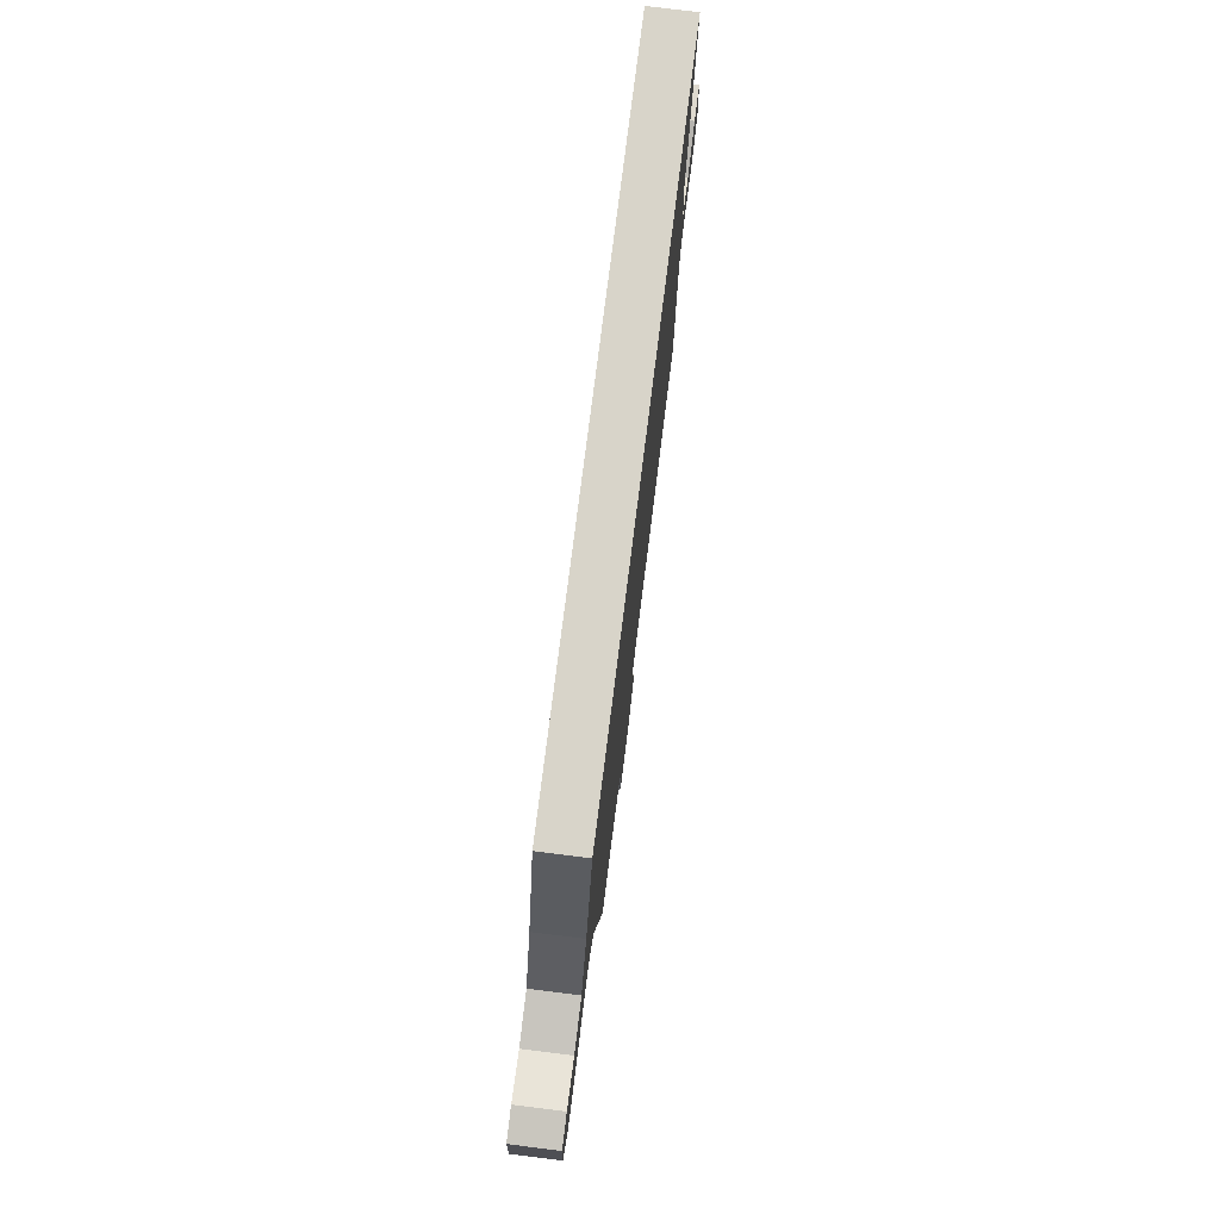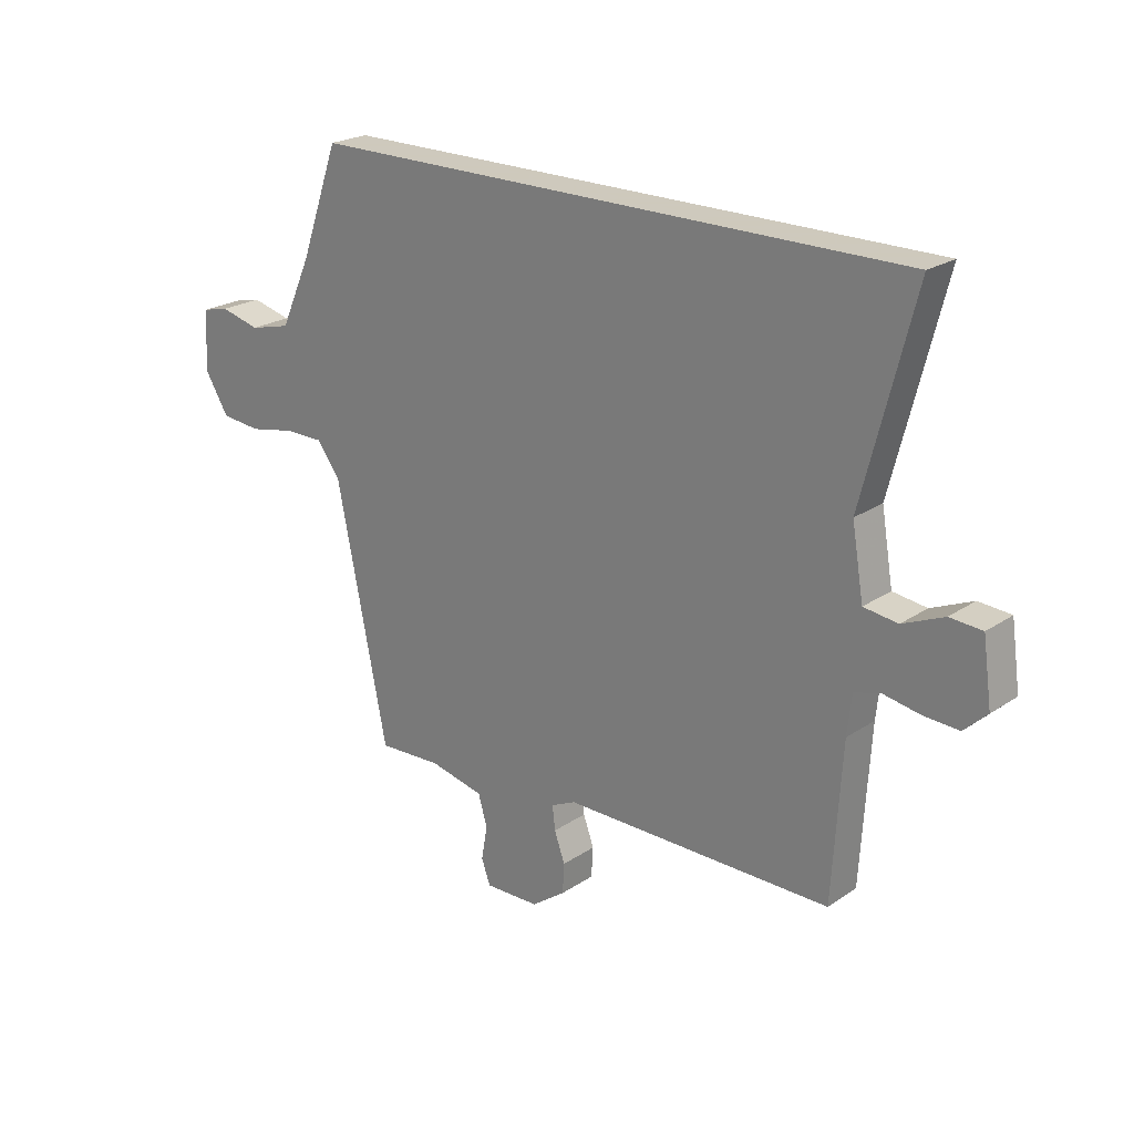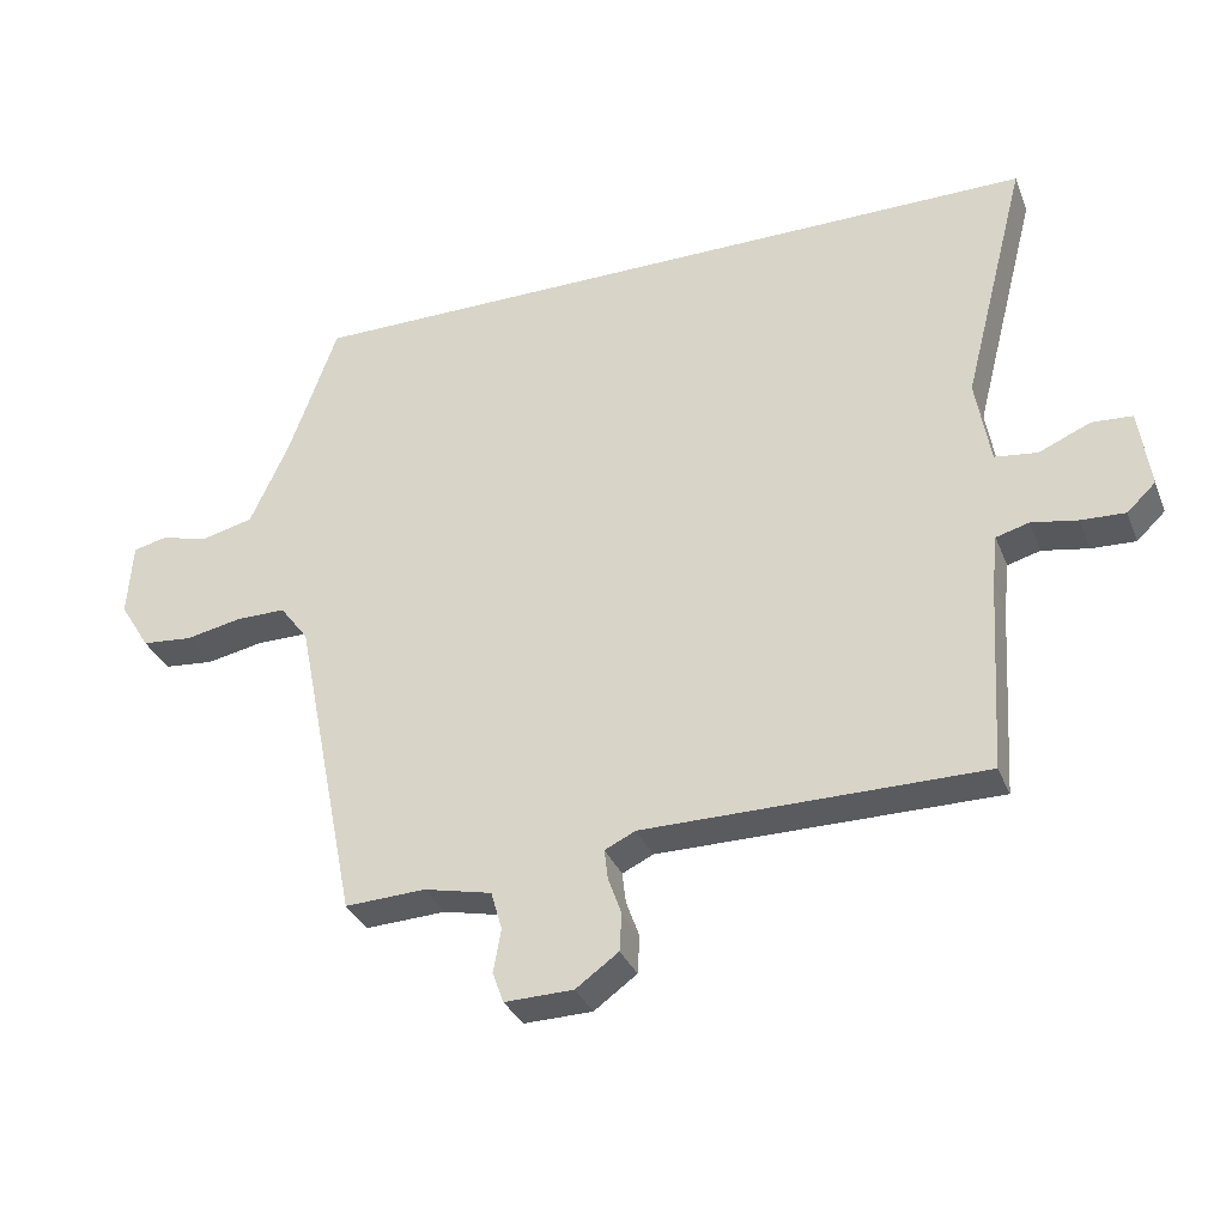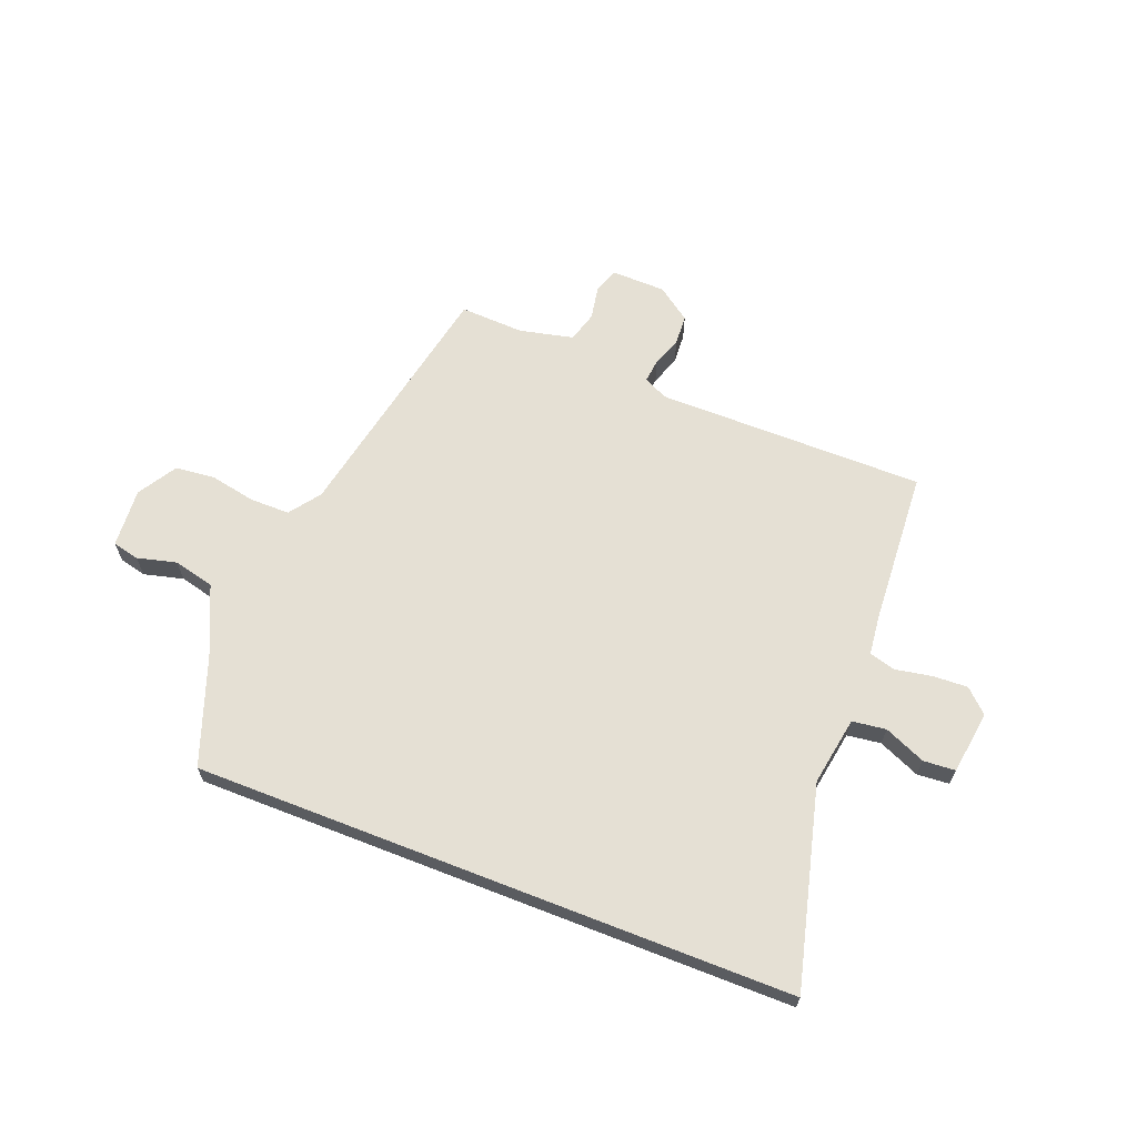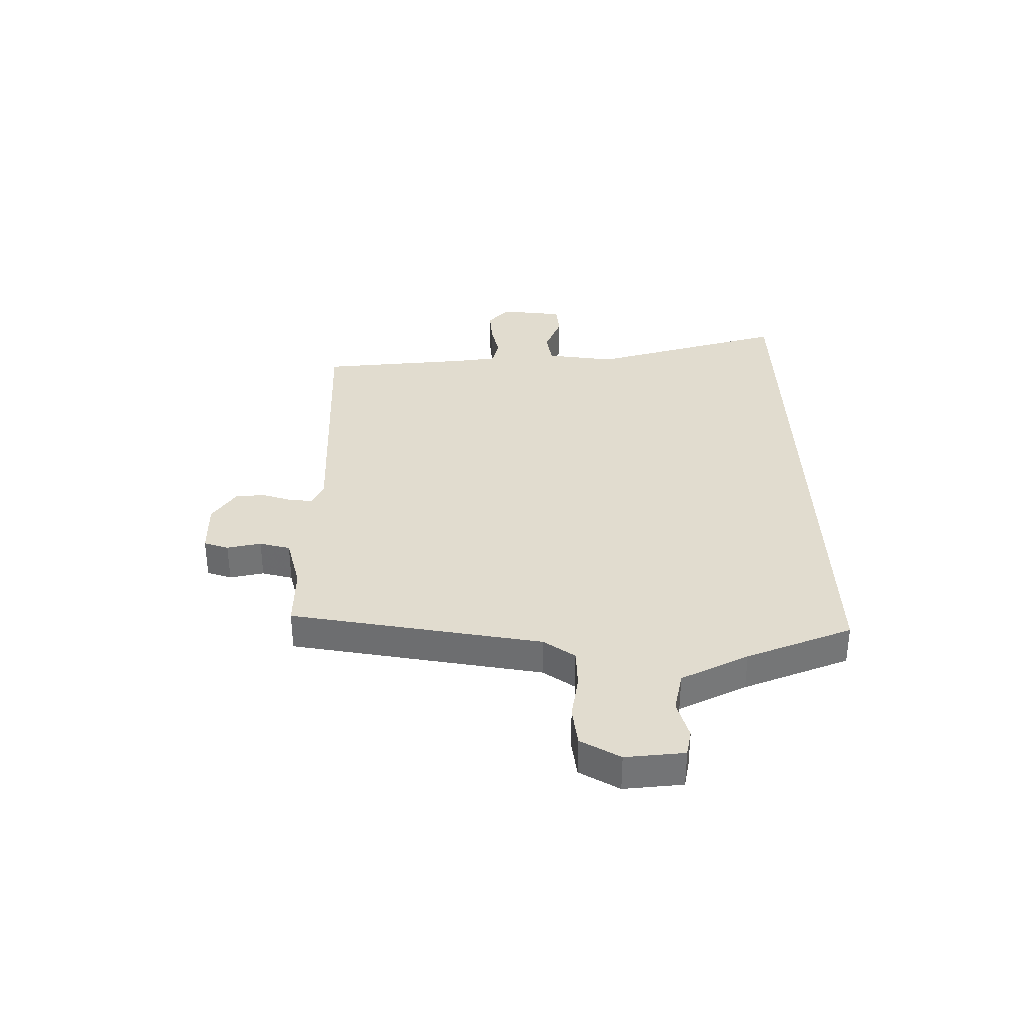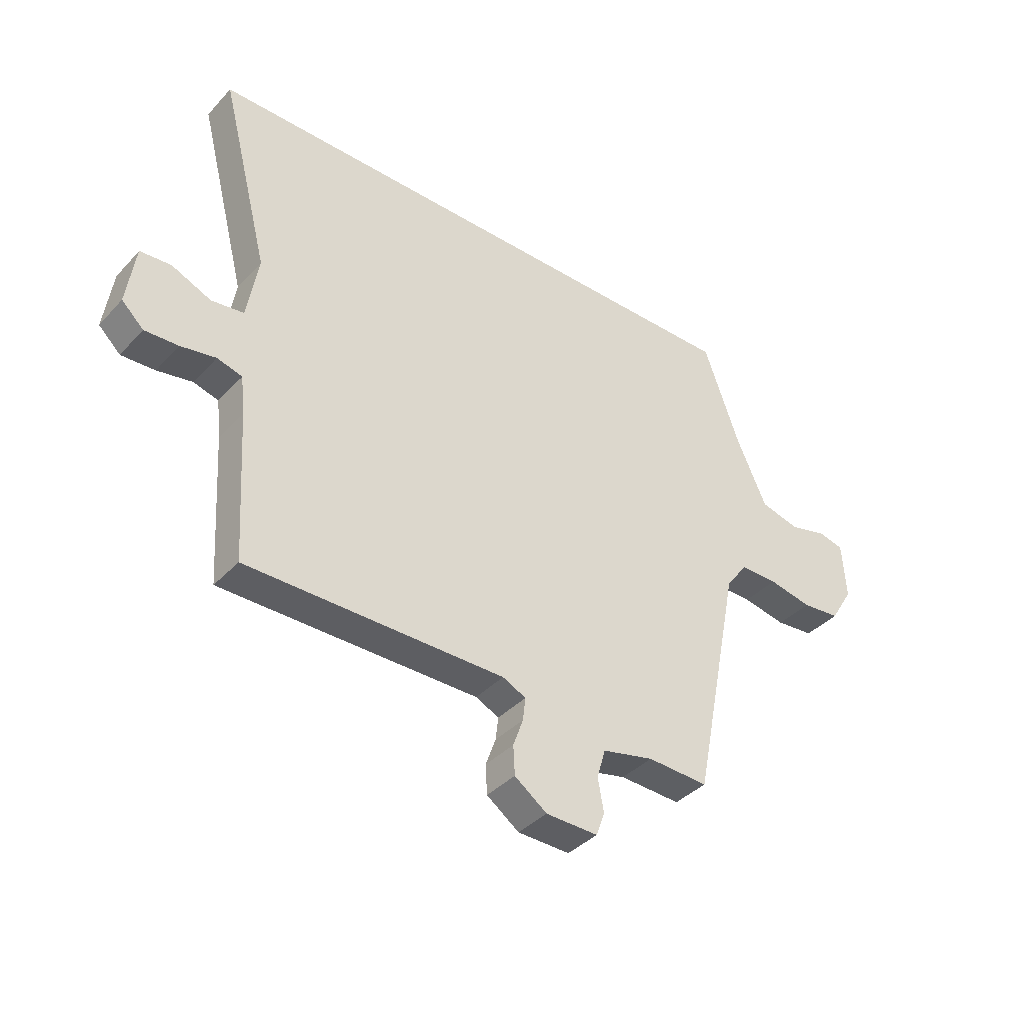
<metadata>
{"format":"obj","ext":"obj","renderer":"f3d","projection":"perspective","resolution":1024,"background":"white","views":[{"elev":75.7,"azim":-82.9,"up":"+Z"},{"elev":22.6,"azim":41.2,"up":"+Z"},{"elev":-33.2,"azim":19.8,"up":"+Z"},{"elev":65.4,"azim":21.3,"up":"+Y"},{"elev":34.3,"azim":-91.9,"up":"+Y"},{"elev":-38.6,"azim":142.4,"up":"+Z"}]}
</metadata>
<code>
v -0.468 0.07 0.5
v 0.61 0.07 0.5
v 0.518 0.07 0.141
v 0.539 0.07 0.017
v 0.6 0.07 0.009
v 0.674 0.07 0.041
v 0.732 0.07 0.037
v 0.748 0.07 -0.077
v 0.707 0.07 -0.116
v 0.644 0.07 -0.113
v 0.578 0.07 -0.101
v 0.531 0.07 -0.114
v 0.523 0.07 -0.186
v 0.506 0.07 -0.463
v 0.022 0.07 -0.463
v -0.022 0.07 -0.484
v -0.017 0.07 -0.527
v 0.002 0.07 -0.58
v -0.001 0.07 -0.634
v -0.062 0.07 -0.678
v -0.16 0.07 -0.68
v -0.176 0.07 -0.636
v -0.165 0.07 -0.574
v -0.181 0.07 -0.519
v -0.278 0.07 -0.497
v -0.393 0.07 -0.502
v -0.484 0.07 -0.05
v -0.525 0.07 0.005
v -0.596 0.07 0.005
v -0.678 0.07 -0.011
v -0.75 0.07 -0.004
v -0.793 0.07 0.066
v -0.786 0.07 0.173
v -0.738 0.07 0.184
v -0.667 0.07 0.166
v -0.593 0.07 0.184
v -0.537 0.07 0.307
v -0.468 0 0.5
v 0.61 0 0.5
v 0.518 0 0.141
v 0.539 0 0.017
v 0.6 0 0.009
v 0.674 0 0.041
v 0.732 0 0.037
v 0.748 0 -0.077
v 0.707 0 -0.116
v 0.644 0 -0.113
v 0.578 0 -0.101
v 0.531 0 -0.114
v 0.523 0 -0.186
v 0.506 0 -0.463
v 0.022 0 -0.463
v -0.022 0 -0.484
v -0.017 0 -0.527
v 0.002 0 -0.58
v -0.001 0 -0.634
v -0.062 0 -0.678
v -0.16 0 -0.68
v -0.176 0 -0.636
v -0.165 0 -0.574
v -0.181 0 -0.519
v -0.278 0 -0.497
v -0.393 0 -0.502
v -0.484 0 -0.05
v -0.525 0 0.005
v -0.596 0 0.005
v -0.678 0 -0.011
v -0.75 0 -0.004
v -0.793 0 0.066
v -0.786 0 0.173
v -0.738 0 0.184
v -0.667 0 0.166
v -0.593 0 0.184
v -0.537 0 0.307
f 33 34 35
f 32 33 35
f 31 32 35
f 30 31 35
f 29 30 35
f 28 29 35 36
f 27 28 36 37
f 1 2 3
f 37 1 3
f 27 37 3
f 26 27 3
f 25 26 3
f 21 22 23
f 20 21 23
f 19 20 23
f 18 19 23
f 17 18 23
f 16 17 23 24
f 25 3 4
f 24 25 4
f 16 24 4
f 15 16 4
f 9 10 11
f 8 9 11
f 7 8 11
f 6 7 11
f 5 6 11
f 5 11 12
f 4 5 12
f 15 4 12 13
f 13 14 15
f 72 71 70
f 72 70 69
f 72 69 68
f 72 68 67
f 72 67 66
f 73 72 66 65
f 74 73 65 64
f 40 39 38
f 40 38 74
f 40 74 64
f 40 64 63
f 40 63 62
f 60 59 58
f 60 58 57
f 60 57 56
f 60 56 55
f 60 55 54
f 61 60 54 53
f 41 40 62
f 41 62 61
f 41 61 53
f 41 53 52
f 48 47 46
f 48 46 45
f 48 45 44
f 48 44 43
f 48 43 42
f 49 48 42
f 49 42 41
f 50 49 41 52
f 52 51 50
f 1 38 39 2
f 2 39 40 3
f 3 40 41 4
f 4 41 42 5
f 5 42 43 6
f 6 43 44 7
f 7 44 45 8
f 8 45 46 9
f 9 46 47 10
f 10 47 48 11
f 11 48 49 12
f 12 49 50 13
f 13 50 51 14
f 14 51 52 15
f 15 52 53 16
f 16 53 54 17
f 17 54 55 18
f 18 55 56 19
f 19 56 57 20
f 20 57 58 21
f 21 58 59 22
f 22 59 60 23
f 23 60 61 24
f 24 61 62 25
f 25 62 63 26
f 26 63 64 27
f 27 64 65 28
f 28 65 66 29
f 29 66 67 30
f 30 67 68 31
f 31 68 69 32
f 32 69 70 33
f 33 70 71 34
f 34 71 72 35
f 35 72 73 36
f 36 73 74 37
f 37 74 38 1

</code>
